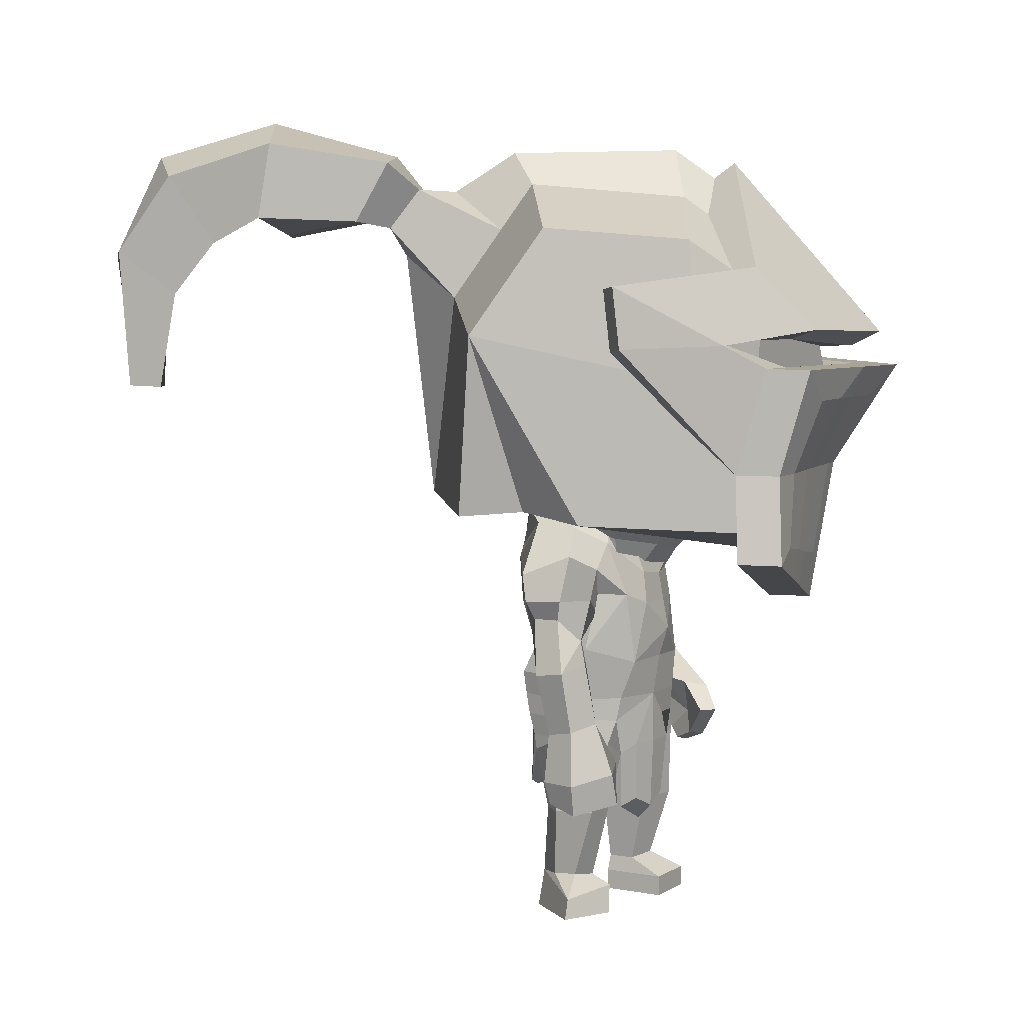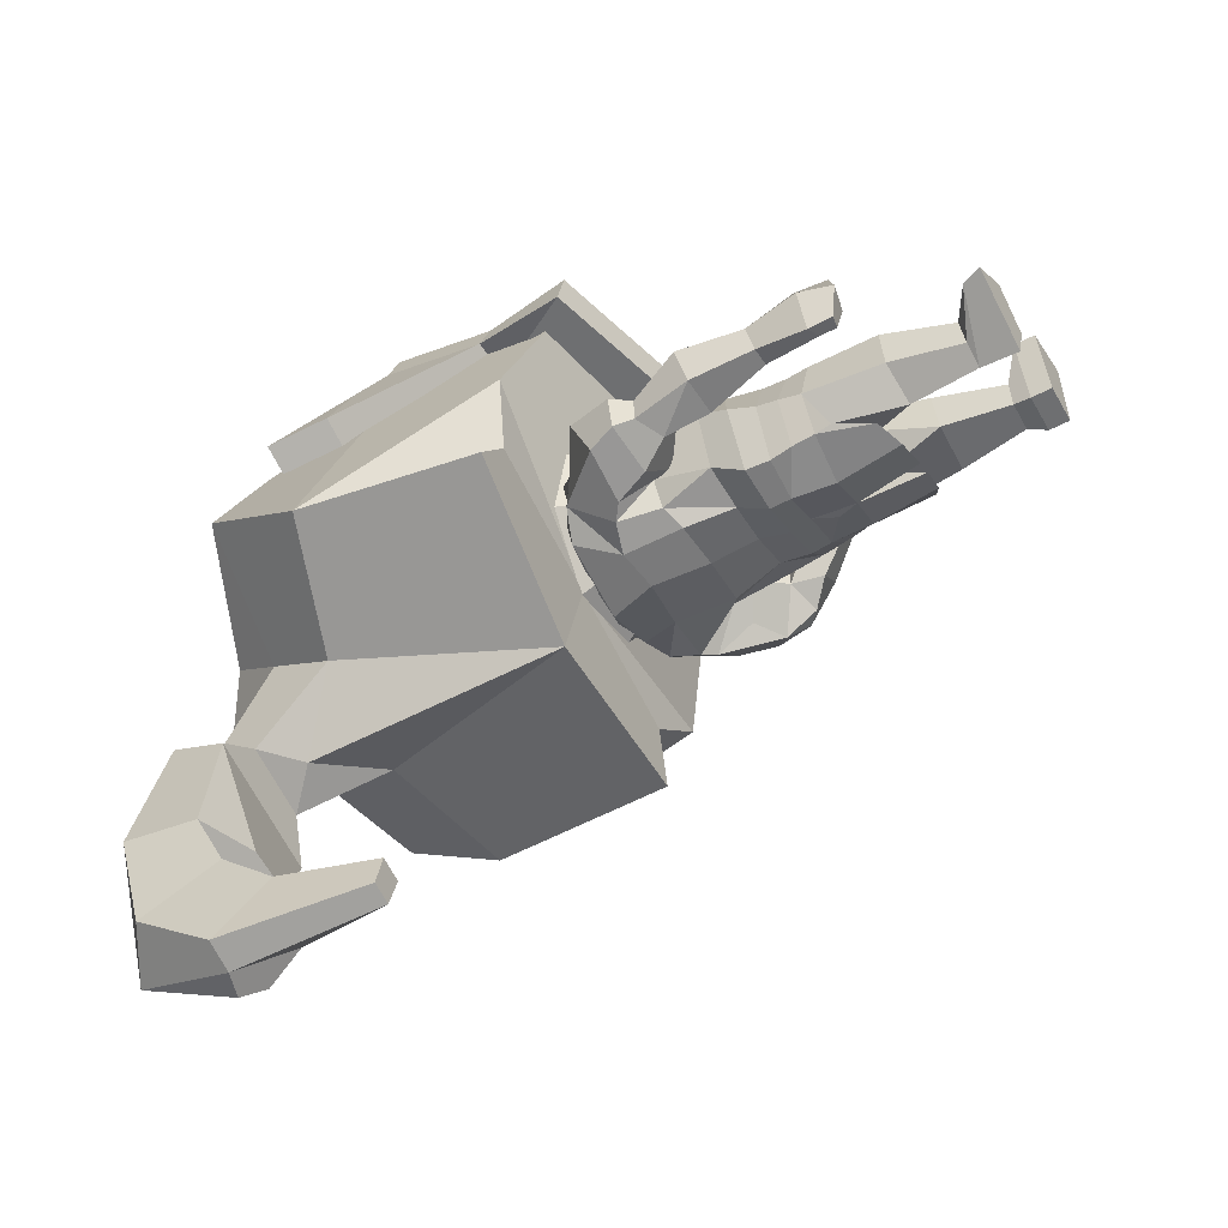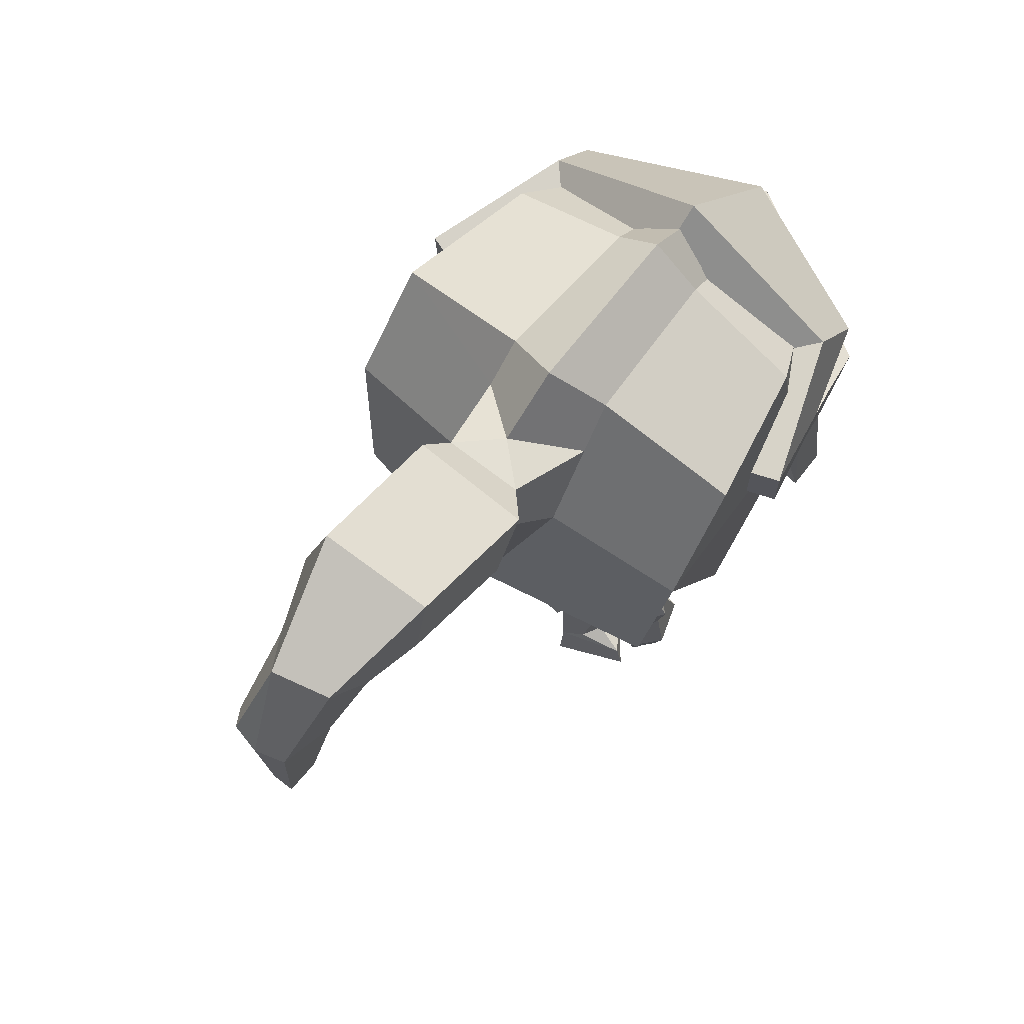
<metadata>
{"format":"obj","ext":"obj","renderer":"f3d","projection":"perspective","resolution":1024,"background":"white","views":[{"elev":4.4,"azim":-76.0,"up":"+Y"},{"elev":-52.5,"azim":-60.3,"up":"+Z"},{"elev":67.3,"azim":-130.6,"up":"+Y"}]}
</metadata>
<code>
v -0.2826 5.034 0.6996
v -0.3904 3.312 0.8625
v 0.4633 3.253 1.143
v -1.183 3.563 0.8849
v -1.52 4.955 1.032
v 0.7173 4.989 1.103
v 0.6766 6.156 1.237
v -0.3942 6.156 0.7216
v -1.527 6.097 0.8048
v -1.54 4.526 1.1
v -1.56 5.529 0.9049
v 1.735 5.035 1.548
v 1.794 6.156 1.643
v 1.69 3.312 1.738
v 0.8931 3.253 1.324
v 2.228 3.563 2.321
v 2.479 5.53 2.606
v 0.9436 5.575 1.223
v 2.526 6.097 2.511
v 2.344 4.529 2.738
v 2.378 4.959 2.677
v -0.4433 11.39 0.838
v -0.5261 10.69 3.44
v -1.565 11.37 1.808
v -1.556 11.18 3.193
v 0.3563 10.38 3.651
v 1.081 10.74 3.088
v 1.03 11.48 0.975
v 1.842 11.33 2.102
v -2.924 0.05235 2.233
v -1.709 0.01881 3.211
v -1.148 1.001 1.238
v -1.188 0 1.082
v -2.7 0.5618 2.257
v -1.613 0.7909 3.217
v -1.211 0.9743 2.642
v -1.636 1.037 1.652
v -0.6638 0.9707 2.243
v -1.835 1.086 2.271
v -2.346 7.493 2.662
v -1.658 7.09 3.915
v -2.175 9.005 2.966
v -1.904 8.991 3.726
v -1.824 7.474 1.132
v -0.7077 7.402 0.8627
v 0.4288 7.422 1.007
v -1.905 8.914 1.561
v -0.9945 8.658 0.5701
v 0.3318 8.632 0.7502
v -1.519 8.893 0.8966
v -1.828 9.965 0.6916
v -2.464 10.85 2.371
v -2.196 9.684 0.8469
v -1.138 9.562 4.06
v -0.9933 10.24 0.5909
v -2.237 6.04 2.041
v -1.7 6.079 3.536
v -1.251 8.705 4.161
v -0.1792 8.724 4.437
v -0.1096 9.448 4.292
v -2.661 7.832 2.61
v -3.622 8.46 1.531
v -2.97 8.05 1.31
v -0.5737 4.722 4.241
v -2.103 4.944 1.92
v -1.898 4.81 3.212
v 0.4832 4.538 1.667
v -0.2662 4.433 1.699
v -0.4005 4.365 3.826
v -1.032 4.388 3.408
v -1.996 2.871 1.763
v 0.01395 4.112 2.811
v -0.3524 4.169 2.724
v -2.182 5.509 1.984
v -2.877 4.997 2.988
v -3.168 5.291 1.968
v -3.283 3.876 1.887
v -2.877 4.501 3.627
v -3.476 5.629 3.195
v -3.352 3.967 2.737
v -3.022 3.548 3.638
v -3.204 3.461 2.02
v -3.147 3.302 2.683
v -3.43 7.219 2.885
v -2.842 6.89 1.62
v -2.716 7.149 2.756
v -3.382 7.855 2.756
v 2.051 0.5618 2.582
v 1.974 0.5618 4.617
v 0.9327 0.9887 3.363
v 2.011 1.021 3.348
v 1.073 1 2.7
v 1.529 1.071 3.783
v 1.826 1.01 2.666
v 2.241 7.507 3.706
v 1.041 8.716 4.402
v 2.207 9.008 3.419
v 2.433 7.487 2.105
v 1.537 7.409 1.368
v 2.24 8.919 1.989
v 1.658 8.669 0.9426
v 1.995 8.897 1.26
v 2.66 10.17 0.8292
v 2.816 9.941 3.883
v 2.138 6.04 3.883
v 0.6927 6.079 4.544
v 1.775 8.986 4.107
v 2.882 7.805 3.302
v 2.941 7.798 2.427
v 3.64 8.573 3.829
v 4.213 8.868 3.207
v 4.314 8.853 2.158
v 3.741 8.363 1.563
v 2.13 4.946 3.72
v 1.046 4.806 4.457
v 1.023 4.435 2.226
v 2.093 2.791 2.635
v 1.353 2.89 4.351
v 0.6201 2.806 3.747
v 0.7127 2.715 2.585
v 0.3359 4.167 3.001
v 2.141 5.509 3.805
v 2.342 6.849 4.453
v 2.659 5.873 3.638
v 1.657 6.011 5.392
v 2.626 4.733 4.399
v 2.272 4.663 4.276
v 1.243 6.158 4.813
v 1.773 6.205 4.205
v 1.892 5.219 4.806
v 1.852 4.557 5.256
v 3.96 7.055 3.178
v 3.187 6.991 2.519
v 1.201 5.382 5.729
v 0.9984 5.38 5.327
v 1.524 4.639 4.927
v 1.988 4.394 4.486
v 3.733 7.522 2.093
v 4.109 7.864 2.114
v -1.606 11.26 0.9374
v 0.3802 11.27 0.4445
v -0.03052 10.03 0.3639
v -2.38 10.97 1.349
v -2.105 11.38 2.437
v -1.109 10.51 3.713
v 0.5435 10.03 4.525
v 2.05 11.36 1.393
v 1.512 10.25 0.8551
v 2.236 11.23 2.85
v 0.9763 10.52 3.932
v 0.9433 9.572 4.278
v -2.825 8.905 2.901
v -2.125 10.41 3.229
v -3.623 10.16 2.489
v -2.53 9.719 3.014
v -3.568 9.644 1.181
v -3.954 8.974 2.299
v -3.805 8.938 1.33
v 2.344 10.67 3.982
v 3.707 10.26 3.267
v 2.85 11.12 3.125
v 3.956 9.804 1.981
v 2.999 11.2 1.771
v 3.003 9.875 1.025
v -0.3652 7.141 4.371
v 0.9939 7.097 4.583
v -0.1951 7.909 4.579
v 2.156 6.696 4.106
v 2.625 6.713 2.529
v 1.84 6.705 1.631
v 0.7203 6.713 1.133
v -0.4181 6.705 0.6801
v -1.609 6.713 0.7465
v -2.409 6.696 2.183
v -3.863 3.154 2.67
v -4.118 3.999 2.66
v -3.631 4.011 1.809
v -3.568 4.281 3.674
v -3.439 3.45 3.777
v -3.551 3.395 1.955
v 2.26 4.307 4.703
v 2.523 5.209 5.249
v 2.91 6.344 4.439
v -3.889 5.425 2.591
v -4.25 7.07 2.419
v -3.665 5.312 1.938
v -3.858 6.941 1.641
v -3.683 8.441 2.179
v 3.877 7.606 3.859
v 3.326 8.435 3.158
v 3.056 5.879 3.938
v 2.202 8.477 3.318
v 2.23 8.479 2.164
v 2.989 8.901 1.646
v -2.054 8.478 2.904
v -1.828 8.466 1.772
v -2.484 8.819 1.089
v 0.09293 5.443 4.364
v 0.8077 5.442 4.484
v 0.3105 4.383 3.964
v -1.738 5.443 3.411
v -0.4038 2.47 3.803
v 0.3427 2.902 4.017
v -1.078 2.902 3.418
v -0.5897 6.089 4.245
v -1.243 4.752 3.895
v -0.5562 2.885 4.165
v 0.2038 4.75 4.476
v -1.071 3.164 3.855
v 0.1012 3.159 4.332
v -0.3457 2.67 2.548
v -0.9973 2.786 1.304
v -2.115 2.906 2.808
v -1.234 2.803 3.077
v 2.172 2.859 3.659
v -0.7161 0.007004 2.502
v 1.051 0.5618 2.628
v 0.5443 0.5618 4.221
v 1.051 0.01881 2.628
v 0.5443 0.01881 4.221
v 2.051 0.01881 2.582
v 1.974 0.01881 4.617
v -1.556 11.18 3.193
v 0.4647 19.1 -0.3102
v 0.3825 17.26 -1.6
v 0.5536 19.26 7.383
v -1.08 11.72 -2.007
v 0.9779 10.01 7.47
v 5.088 11.22 5.957
v 5.002 15.15 4.21
v 4.05 18 5.419
v 3.987 16.5 -1.759
v 4.167 19.26 0.1703
v 4.253 18.93 3.993
v 3.726 11.73 -2.009
v 0.5193 20.32 0.55
v 1.187 19.97 4.646
v 1.61 18.21 7.04
v 4.785 11.55 0.9774
v 3.401 11.75 -0.2416
v -0.5152 20.17 -2.42
v -2.484 20.09 -2.007
v -0.6843 19.13 -3.214
v -2.563 19.05 -2.82
v -1.298 20.1 -1.284
v -1.511 18.32 -2.657
v -1.004 21.16 0.3334
v -0.09045 21.23 4.704
v -2.436 18.98 0.298
v -2.731 17.13 -0.9474
v -3.477 10.86 7.751
v -4.415 14.76 6.183
v -3.291 17.7 6.957
v -5.99 16.08 0.3315
v -5.603 18.85 2.218
v -4.122 18.58 5.748
v -5.467 11.34 -0.08167
v -2.24 20.21 1.128
v -1.178 19.87 5.142
v -0.4634 18.12 7.475
v -5.223 11.13 3.075
v -4.464 11.42 1.407
v -0.4782 21.16 -3.244
v 0.02258 19.34 -4.243
v -1.167 22.12 -6.66
v -0.5094 19.94 -6.978
v -2.606 21.08 -9.552
v -1.385 19.33 -8.507
v -3.032 18.39 -10.73
v -2.043 17.38 -9.642
v -2.769 14.72 -10.39
v -2.562 14.68 -9.541
v -3.319 14.7 -10.27
v -3.516 19.19 -3.502
v -3.762 19.31 -6.232
v -3.53 18.64 -7.649
v -3.431 17.26 -8.84
v -3.166 14.66 -9.414
v -3.349 20.78 -2.653
v -3.778 21.33 -5.888
v -3.795 20.48 -8.844
v -3.733 18.44 -10.38
v -0.9305 18.89 -6.235
v -2.137 18.92 -5.96
v -1.892 18.22 -10.31
v -2.331 18.63 -10.73
v -0.5316 11.58 0.5826
v 0.09177 20.09 5.263
v 0.2776 20.87 6.306
v 1.303 16.22 10.27
v 1.156 15.82 9.488
v 1.202 15.33 9.609
v 1.44 15.29 10.73
v 1.225 8.732 8.391
v 0.9876 8.771 7.267
v 1.198 12.55 9.029
v -3.492 16.23 9.019
v -3.801 17.87 7.474
v -4.794 17.25 3.507
v -3.152 16 8.325
v -3.681 15.93 6.452
v -4.654 15.82 6.774
v -5.819 17.33 4.082
v -4.172 10.1 8.266
v -3.83 15.19 8.928
v -4.197 15.22 7.831
v -4.409 10.14 7.141
v -4.243 12.45 7.056
v -3.876 12.42 8.152
v -4.692 15.63 3.668
v -5.718 15.72 4.243
v -3.099 12.49 7.204
v -3.013 15.25 8.165
v 0.739 14.47 10.06
v 0.5837 12.54 8.937
v 0.5733 10.04 8.555
v -2.955 10.47 8.337
v -2.792 12.44 8.41
v -2.723 14.37 9.123
v -0.5193 14.43 9.692
v -0.6422 12.5 8.72
v -0.7065 10.18 8.453
v -1.574 10.32 8.411
v -1.472 12.48 8.596
v -1.37 14.41 9.468
v -3.145 17.71 6.365
v 5.177 16.6 7.202
v 4.709 18.23 5.69
v 4.075 17.62 1.649
v 4.608 16.32 6.698
v 4.345 16.27 4.769
v 5.372 16.24 4.673
v 5.234 17.8 1.766
v 5.99 10.53 6.136
v 5.533 15.59 6.965
v 5.426 15.63 5.814
v 5.753 10.56 5.012
v 5.38 12.86 5.039
v 5.487 12.82 6.19
v 4.176 16.01 1.81
v 5.336 16.18 1.926
v 4.392 12.8 5.634
v 4.478 15.57 6.595
v 1.878 14.51 9.826
v 1.722 12.59 8.699
v 1.78 10.09 8.302
v 4.878 10.8 6.696
v 4.6 12.75 6.86
v 4.668 14.68 7.574
v 2.88 14.57 8.979
v 2.757 12.65 8.007
v 2.895 10.34 7.698
v 3.659 10.54 7.314
v 3.466 12.69 7.561
v 3.568 14.62 8.433
v 3.678 18 4.935
v -3.067 16.18 7.523
v -3.563 16.11 5.771
v 1.035 15.11 8.764
v -2.915 15.11 7.406
v 0.9768 15.82 8.63
v 4.195 16.48 6.001
v 3.95 16.43 4.196
v 4.096 15.4 5.937
v 0.7934 11.99 6.987
v -0.934 9.279 8.341
v 3.131 9.45 7.489
v 3.077 15.41 9.226
v -0.6683 15.25 10.01
v 0.3922 10.1 4.693
v -0.4131 10.91 1.013
v -0.8852 10.31 4.379
v -1.895 10.89 1.945
v -1.98 10.53 3.41
v 1.415 10.41 3.897
v 1.314 11.02 1.272
v 2.008 10.7 2.574
v -1.362 11.2 5.021
v 0.5247 10.89 5.484
v -0.6645 12.09 0.04993
v -2.854 12.06 1.425
v -2.979 11.53 3.589
v 2.036 11.35 4.309
v 1.887 12.26 0.4314
v 2.911 11.78 2.355
v -1.895 10.89 1.945
v -0.4131 10.91 1.013
v -0.3939 10.33 0.9899
v -1.732 10.32 1.923
v -1.98 10.53 3.41
v -1.88 10.11 3.44
v -0.8852 10.31 4.379
v -0.782 9.567 3.827
v 0.1593 9.228 4.159
v 0.3922 10.1 4.693
v 1.202 10.44 1.308
v 1.314 11.02 1.272
v 1.962 10.28 2.634
v 2.008 10.7 2.574
v 1.016 9.627 3.626
v 1.415 10.41 3.897
f 8 11 9
f 8 1 5 11
f 6 1 8 7
f 68 2 3 67
f 67 3 6
f 2 1 6 3
f 10 4 2 68
f 1 2 4 5
f 5 4 10
f 13 18 7
f 13 19 17
f 13 17 21 12
f 6 18 13 12
f 116 67 15 14
f 67 6 15
f 14 15 6 12
f 20 116 14 16
f 12 21 16 14
f 21 20 16
f 7 18 6
f 34 30 31 35
f 33 30 34 32
f 38 216 33 32
f 39 34 35 36
f 32 34 37
f 34 39 37
f 30 33 216 31
f 165 41 57 205
f 41 40 174
f 45 46 171 172
f 44 45 172 173
f 50 44 47
f 46 45 48 49
f 45 50 48
f 45 44 50
f 140 141 142 55
f 143 55 51
f 48 50 51 55
f 140 143 52 144
f 223 153 145
f 145 153 54
f 43 155 42
f 153 52 154 155
f 52 143 156 154
f 143 51 53 156
f 51 50 47
f 42 155 152 195
f 155 154 157 152
f 154 156 158 157
f 156 53 197 158
f 53 47 196 197
f 54 153 43 58
f 55 142 49 48
f 47 42 195 196
f 44 173 174 40
f 42 47 44 40
f 40 43 42
f 40 41 43
f 58 43 41
f 41 167 58
f 25 223 145
f 145 54 60 146
f 59 60 54 58
f 9 11 74 56
f 56 74 201 57
f 57 201 205
f 68 67 72 73
f 65 10 212 71
f 71 213 66 65
f 73 72 69 70
f 68 73 211
f 212 10 68 211
f 70 66 213 214
f 214 211 73 70
f 201 66 70
f 74 65 66 201
f 11 5 65 74
f 180 175 176 177
f 80 75 78
f 79 178 78 75
f 178 79 184 176
f 177 186 76 77
f 179 81 78 178
f 81 83 80 78
f 77 80 83 82
f 82 180 177 77
f 175 83 81 179
f 82 83 175 180
f 76 80 77
f 75 80 76
f 186 177 176 184
f 178 176 175 179
f 184 79 84 185
f 186 184 185 187
f 75 76 85 86
f 76 186 187 85
f 79 75 86 84
f 187 185 188 62
f 61 85 63
f 84 86 61 87
f 185 84 87
f 185 87 188
f 86 85 61
f 85 187 63
f 62 63 187
f 93 90 218 89
f 88 94 91 89
f 90 92 217 218
f 89 91 93
f 88 217 92 94
f 166 165 205 106
f 95 166 168
f 170 171 46 99
f 99 98 169
f 102 100 98
f 46 49 101 99
f 99 101 102
f 99 102 98
f 147 148 142 141
f 163 103 148
f 101 148 103 102
f 147 149 161 163
f 149 150 159 161
f 150 151 159
f 107 104 159
f 159 104 160 161
f 161 160 162 163
f 163 162 164 103
f 103 164 100
f 110 192 108
f 160 104 110 111
f 162 160 111 112
f 164 162 112 113
f 193 194 113 109
f 151 96 107 159
f 148 101 49 142
f 192 193 109 108
f 95 168 169 98
f 97 95 98 100
f 95 97 107
f 95 107 166
f 96 166 107
f 166 96 167
f 149 29 150
f 150 146 60 151
f 59 96 151 60
f 19 105 122 17
f 105 106 199 122
f 116 121 72 67
f 114 20 21
f 215 114 115 118
f 121 200 69 72
f 116 120 121
f 200 119 118 115
f 119 200 121 120
f 208 198 205 64
f 122 199 115 114
f 17 122 114 21
f 181 126 182 131
f 130 128 129
f 123 129 128 125
f 125 182 183 123
f 126 127 124 191
f 134 125 128 135
f 135 128 130 136
f 127 137 136 130
f 137 127 126 181
f 131 134 135 136
f 137 181 131 136
f 124 127 130
f 129 124 130
f 191 183 182 126
f 125 134 131 182
f 183 189 190 123
f 191 132 189 183
f 129 109 133 124
f 124 133 132 191
f 123 190 109 129
f 111 110 190
f 132 112 111 189
f 113 112 139
f 190 110 108 109
f 109 113 138
f 138 113 139
f 189 111 190
f 133 138 139 132
f 112 132 139
f 143 140 55
f 163 148 147
f 23 25 145
f 24 22 140
f 25 24 144
f 26 23 145 146
f 29 27 150
f 141 22 28
f 147 28 29
f 150 27 26 146
f 43 153 155
f 107 97 104
f 109 138 133
f 188 87 152 157
f 62 188 157 158
f 63 62 158 197
f 41 165 167
f 166 167 165
f 168 166 106 105
f 169 168 105 19
f 99 169 170
f 170 169 19 13
f 7 171 170 13
f 172 171 7 8
f 173 172 8 9
f 174 173 9 56
f 41 174 56 57
f 167 96 59
f 58 167 59
f 104 97 192 110
f 97 100 193 192
f 100 164 194 193
f 113 194 164
f 195 152 87 61
f 196 195 61
f 197 196 61 63
f 199 106 205 198
f 199 200 115
f 205 206 64
f 69 200 203 202
f 207 210 208 64
f 70 69 202 204
f 64 206 209 207
f 201 70 206 205
f 207 209 204 202
f 200 208 210 203
f 199 198 208 200
f 204 209 206 70
f 203 210 207 202
f 117 120 116 20
f 114 215 117 20
f 65 5 10
f 103 100 102
f 51 47 53
f 212 211 38 32
f 71 212 32 37
f 213 71 37 39
f 214 213 39 36
f 211 214 36 38
f 215 118 93 91
f 117 215 91 94
f 120 117 94 92
f 119 120 92 90
f 118 119 90 93
f 35 216 38 36
f 35 31 216
f 220 219 221 222
f 218 217 219 220
f 217 88 221 219
f 88 89 222 221
f 89 218 220 222
f 141 28 147
f 147 29 149
f 144 24 140
f 144 223 25
f 144 52 153 223
f 140 22 141
f 225 243 241 224
f 243 225 246
f 232 230 229 239
f 245 247 236 224
f 227 246 225
f 236 247 248 237
f 237 248 226 238
f 230 234 231
f 230 232 233 234
f 235 227 225 232
f 233 224 236
f 234 233 236 237
f 231 234 237 238
f 233 232 225 224
f 245 241 242
f 235 232 240
f 232 239 240
f 250 249 242 244
f 244 246 250
f 251 252 254 261
f 245 249 258 247
f 227 250 246
f 258 259 248 247
f 259 260 226 248
f 253 256 252
f 252 256 255 254
f 287 227 235 240
f 227 257 254 250
f 255 258 249
f 256 259 258 255
f 253 260 259 256
f 255 249 250 254
f 249 245 242
f 254 257 262
f 254 262 261
f 224 241 245
f 243 246 244
f 243 264 263 241
f 264 266 265 263
f 266 268 267 265
f 270 272 271 269
f 273 271 272 278
f 274 264 243 244
f 276 268 266 275
f 277 270 268 276
f 278 272 270 277
f 244 242 279 274
f 274 279 280 275
f 275 280 281 276
f 276 281 282 277
f 277 282 273 278
f 282 269 271 273
f 281 267 269 282
f 280 265 267 281
f 242 241 263 279
f 275 266 283 284
f 266 264 283
f 264 274 284 283
f 274 275 284
f 268 270 285
f 270 269 286 285
f 269 267 286
f 263 265 280 279
f 268 285 286 267
f 228 287 239 229
f 287 240 239
f 261 287 228 251
f 262 287 261
f 257 227 287 262
f 297 290 289 298
f 300 291 290 297
f 297 302 301 300
f 298 303 302 297
f 313 306 305
f 307 308 312
f 304 309 308 307
f 311 303 299 310
f 309 305 306 308
f 292 369 293
f 325 369 305 319
f 323 322 321 324
f 307 366 304
f 308 311 310 312
f 313 301 302 306
f 306 302 311 308
f 321 320 325 324
f 323 366 322
f 315 296 293 314
f 294 296 315 316
f 318 309 304 317
f 305 309 318 319
f 321 315 314 320
f 315 321 322 316
f 324 318 317 323
f 318 324 325 319
f 302 303 311
f 298 289 288 326
f 299 303 298 326
f 327 328 289 290
f 330 327 290 291
f 327 330 331 332
f 328 327 332 333
f 343 335 336
f 337 342 338
f 334 337 338 339
f 341 340 329 333
f 339 338 336 335
f 343 368 335
f 293 344 350 368
f 353 354 351 352
f 294 295 367
f 338 342 340 341
f 343 336 332 331
f 336 338 341 332
f 351 354 355 350
f 334 347 353 367
f 345 344 293 296
f 294 346 345 296
f 348 347 334 339
f 335 349 348 339
f 351 350 344 345
f 345 346 352 351
f 354 353 347 348
f 348 349 355 354
f 332 341 333
f 328 356 288 289
f 329 356 328 333
f 300 301 358 357
f 313 292 359 360
f 301 313 360 358
f 291 300 357 361
f 331 330 362 363
f 292 343 364 359
f 343 331 363 364
f 330 291 361 362
f 362 364 363
f 357 360 359 361
f 361 359 364 362
f 358 360 357
f 295 307 312 365
f 337 295 365 342
f 294 366 295
f 295 366 307
f 367 337 334
f 367 295 337
f 367 353 352
f 304 366 323 317
f 322 366 294 316
f 367 352 346 294
f 292 293 368
f 292 368 343
f 369 313 305
f 292 313 369
f 293 369 320 314
f 320 369 325
f 368 355 349 335
f 368 350 355
f 372 370 379 378
f 371 373 381 380
f 373 374 382 381
f 374 372 378 382
f 370 375 383 379
f 376 371 380 384
f 377 376 384 385
f 375 377 385 383
f 386 387 388 389
f 391 390 386 389
f 392 390 391 393
f 393 394 395 392
f 397 396 388 387
f 398 396 397 399
f 401 400 398 399
f 400 401 395 394

</code>
